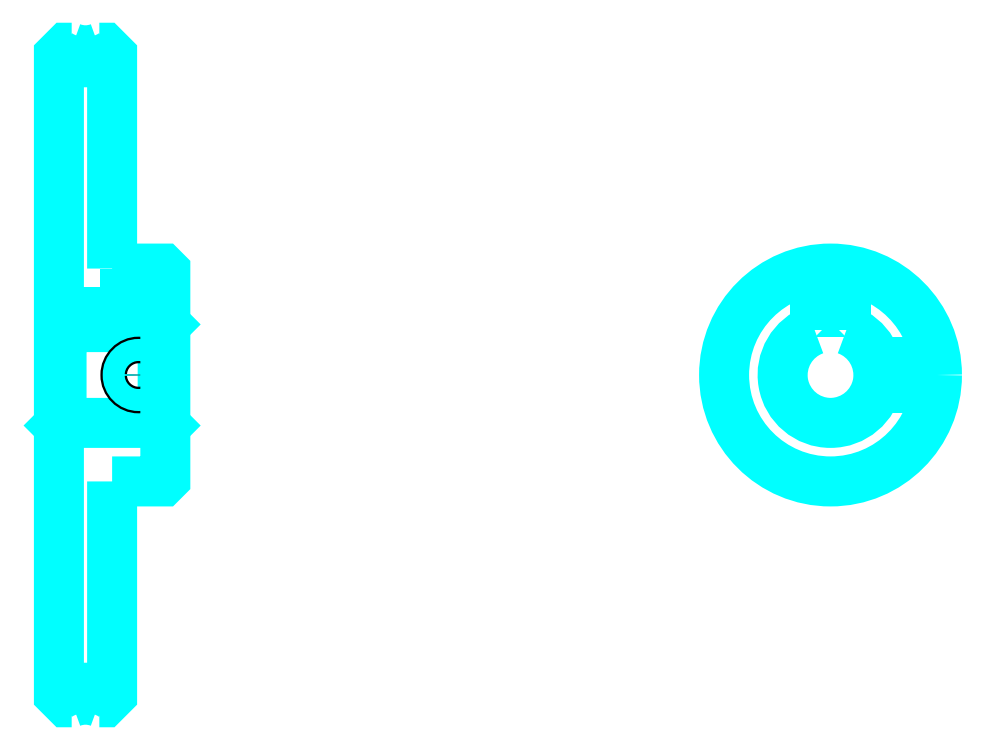
<metadata>
{"format":"dxf","ext":"dxf","renderer":"ezdxf+matplotlib","layout":"modelspace","background":"white","min_lineweight":24,"dpi":150}
</metadata>
<code>
0
SECTION
2
ENTITIES
0
ARC
8
0
10
128
20
191.8
30
0
40
9.25
50
237.3
51
302.7
0
ARC
8
0
10
128
20
55.75
30
0
40
9.25
50
57.28
51
122.7
0
ARC
8
0
10
128
20
191.8
30
0
40
7
50
248.2
51
291.8
0
ARC
8
0
10
128
20
55.75
30
0
40
7
50
68.21
51
111.8
0
LINE
8
0
10
143
20
133.2
30
0
11
142.5
21
132.8
31
0
0
LINE
8
0
10
143
20
114.2
30
0
11
142.5
21
114.8
31
0
0
LINE
8
0
10
123
20
114.2
30
0
11
123.5
21
114.8
31
0
0
POLYLINE
8
0
66
1
10
0
20
0
30
0
70
2
0
VERTEX
8
0
10
125.4
20
185.2
30
0
70
0
0
VERTEX
8
0
10
124.5
20
185.2
30
0
70
0
0
VERTEX
8
0
10
123
20
183.8
30
0
70
0
0
VERTEX
8
0
10
123
20
114.2
30
0
70
0
0
SEQEND
8
0
0
POLYLINE
8
0
66
1
10
0
20
0
30
0
70
2
0
VERTEX
8
0
10
123
20
114.2
30
0
70
0
0
VERTEX
8
0
10
123
20
63.75
30
0
70
0
0
VERTEX
8
0
10
124.5
20
62.25
30
0
70
0
0
VERTEX
8
0
10
125.4
20
62.25
30
0
70
0
0
SEQEND
8
0
0
POLYLINE
8
0
66
1
10
0
20
0
30
0
70
2
0
VERTEX
8
0
10
123
20
133.2
30
0
70
0
0
VERTEX
8
0
10
123.5
20
132.8
30
0
70
0
0
VERTEX
8
0
10
123.5
20
114.8
30
0
70
0
0
VERTEX
8
0
10
142.5
20
114.8
30
0
70
0
0
VERTEX
8
0
10
142.5
20
132.8
30
0
70
0
0
VERTEX
8
0
10
123.5
20
132.8
30
0
70
0
0
SEQEND
8
0
0
ARC
8
0
10
268
20
123.8
30
0
40
9
50
109.5
51
70.53
0
POLYLINE
8
0
66
1
10
0
20
0
30
0
70
2
0
VERTEX
8
0
10
271
20
132.2
30
0
70
0
0
VERTEX
8
0
10
271
20
135.6
30
0
70
0
0
VERTEX
8
0
10
265
20
135.6
30
0
70
0
0
VERTEX
8
0
10
265
20
132.2
30
0
70
0
0
SEQEND
8
0
0
LINE
8
0
10
123
20
135.6
30
0
11
143
21
135.6
31
0
0
POLYLINE
8
0
66
1
10
0
20
0
30
0
70
2
0
VERTEX
8
0
10
140.5
20
143.8
30
0
70
0
0
VERTEX
8
0
10
140.5
20
135.6
30
0
70
0
0
SEQEND
8
0
0
POLYLINE
8
0
66
1
10
0
20
0
30
0
70
2
0
VERTEX
8
0
10
135.5
20
143.8
30
0
70
0
0
VERTEX
8
0
10
135.5
20
135.6
30
0
70
0
0
SEQEND
8
0
0
POLYLINE
8
0
66
1
10
0
20
0
30
0
70
2
0
VERTEX
8
0
10
140.1
20
143.8
30
0
70
0
0
VERTEX
8
0
10
140.1
20
135.6
30
0
70
0
0
SEQEND
8
0
0
POLYLINE
8
0
66
1
10
0
20
0
30
0
70
2
0
VERTEX
8
0
10
135.9
20
143.8
30
0
70
0
0
VERTEX
8
0
10
135.9
20
135.6
30
0
70
0
0
SEQEND
8
0
0
POLYLINE
8
0
66
1
10
0
20
0
30
0
70
2
0
VERTEX
8
0
10
265.5
20
135.6
30
0
70
0
0
VERTEX
8
0
10
265.5
20
143.6
30
0
70
0
0
SEQEND
8
0
0
POLYLINE
8
0
66
1
10
0
20
0
30
0
70
2
0
VERTEX
8
0
10
270.5
20
135.6
30
0
70
0
0
VERTEX
8
0
10
270.5
20
143.6
30
0
70
0
0
SEQEND
8
0
0
POLYLINE
8
0
66
1
10
0
20
0
30
0
70
2
0
VERTEX
8
0
10
265.9
20
135.6
30
0
70
0
0
VERTEX
8
0
10
265.9
20
143.6
30
0
70
0
0
SEQEND
8
0
0
POLYLINE
8
0
66
1
10
0
20
0
30
0
70
2
0
VERTEX
8
0
10
270.1
20
135.6
30
0
70
0
0
VERTEX
8
0
10
270.1
20
143.6
30
0
70
0
0
SEQEND
8
0
0
CIRCLE
8
0
10
138
20
123.8
30
0
40
2.5
0
CIRCLE
8
0
10
138
20
123.8
30
0
40
2.065
0
POLYLINE
8
0
66
1
10
0
20
0
30
0
70
2
0
VERTEX
8
0
10
276.6
20
126.2
30
0
70
0
0
VERTEX
8
0
10
287.8
20
126.2
30
0
70
0
0
SEQEND
8
0
0
POLYLINE
8
0
66
1
10
0
20
0
30
0
70
2
0
VERTEX
8
0
10
276.6
20
121.2
30
0
70
0
0
VERTEX
8
0
10
287.8
20
121.2
30
0
70
0
0
SEQEND
8
0
0
POLYLINE
8
0
66
1
10
0
20
0
30
0
70
2
0
VERTEX
8
0
10
276.8
20
125.8
30
0
70
0
0
VERTEX
8
0
10
287.9
20
125.8
30
0
70
0
0
SEQEND
8
0
0
POLYLINE
8
0
66
1
10
0
20
0
30
0
70
2
0
VERTEX
8
0
10
276.8
20
121.7
30
0
70
0
0
VERTEX
8
0
10
287.9
20
121.7
30
0
70
0
0
SEQEND
8
0
0
POLYLINE
8
0
66
1
10
0
20
0
30
0
70
2
0
VERTEX
8
0
10
133
20
143.8
30
0
70
0
0
VERTEX
8
0
10
133
20
183.8
30
0
70
0
0
VERTEX
8
0
10
131.5
20
185.2
30
0
70
0
0
VERTEX
8
0
10
130.6
20
185.2
30
0
70
0
0
SEQEND
8
0
0
POLYLINE
8
0
66
1
10
0
20
0
30
0
70
2
0
VERTEX
8
0
10
130.6
20
62.25
30
0
70
0
0
VERTEX
8
0
10
131.5
20
62.25
30
0
70
0
0
VERTEX
8
0
10
133
20
63.75
30
0
70
0
0
VERTEX
8
0
10
133
20
103.8
30
0
70
0
0
SEQEND
8
0
0
POLYLINE
8
0
66
1
10
0
20
0
30
0
70
2
0
VERTEX
8
0
10
133
20
103.8
30
0
70
0
0
VERTEX
8
0
10
142.5
20
103.8
30
0
70
0
0
VERTEX
8
0
10
143
20
104.2
30
0
70
0
0
VERTEX
8
0
10
143
20
143.2
30
0
70
0
0
VERTEX
8
0
10
142.5
20
143.8
30
0
70
0
0
VERTEX
8
0
10
133
20
143.8
30
0
70
0
0
SEQEND
8
0
0
CIRCLE
8
0
10
268
20
123.8
30
0
40
20
0
ENDSEC
0
EOF

</code>
